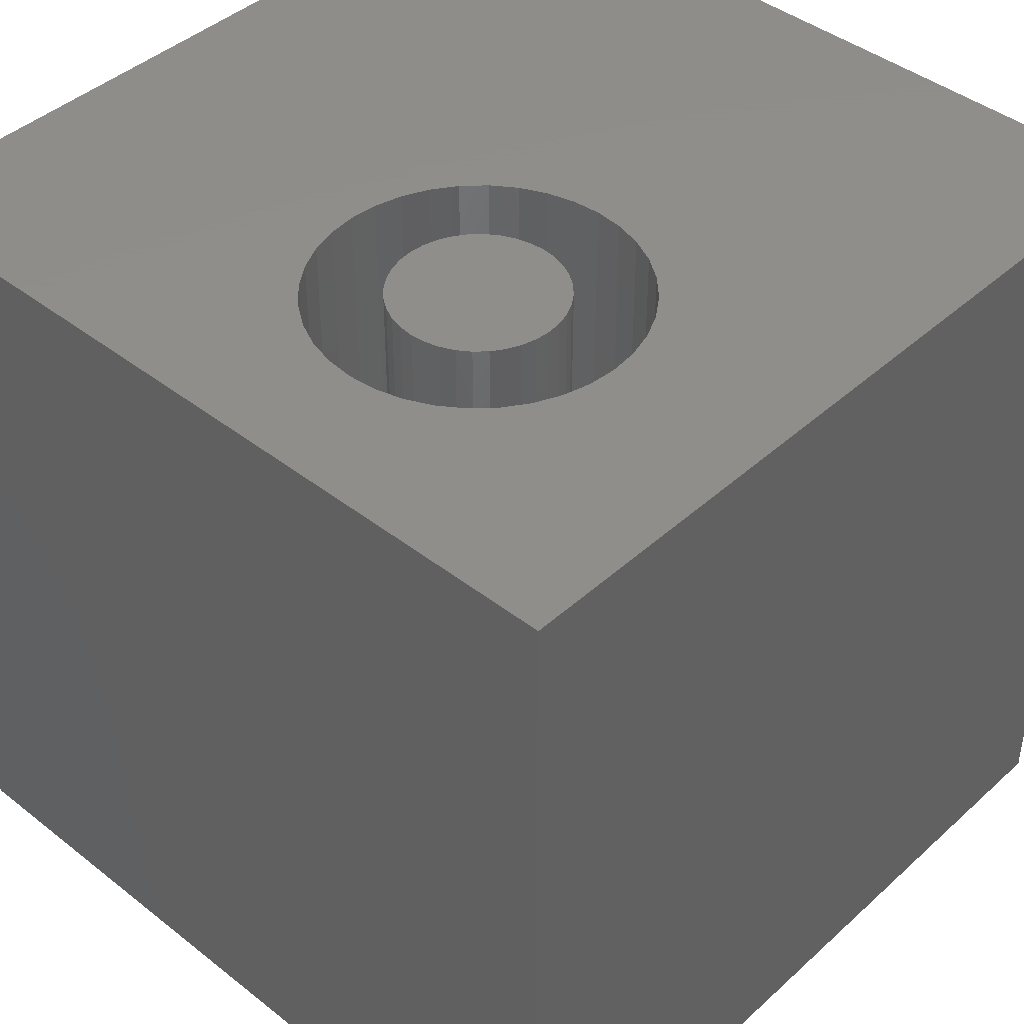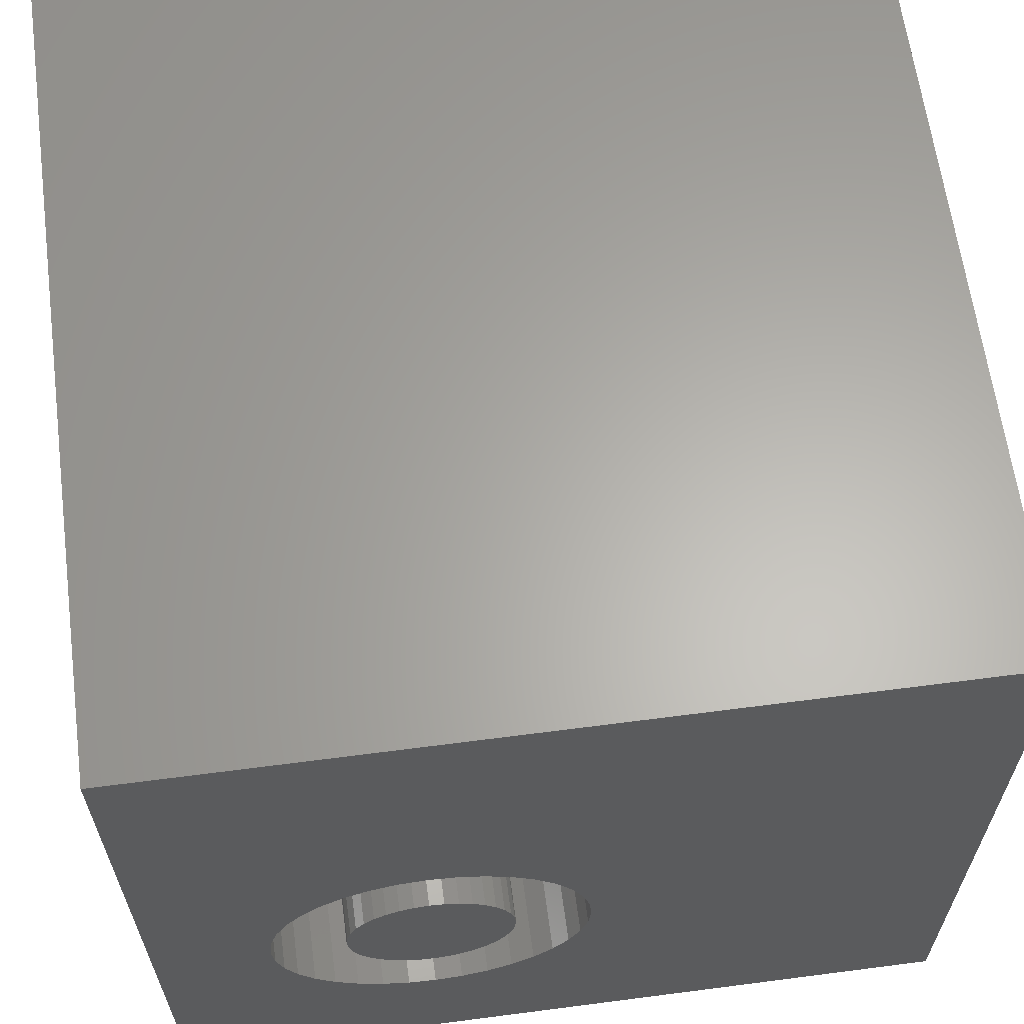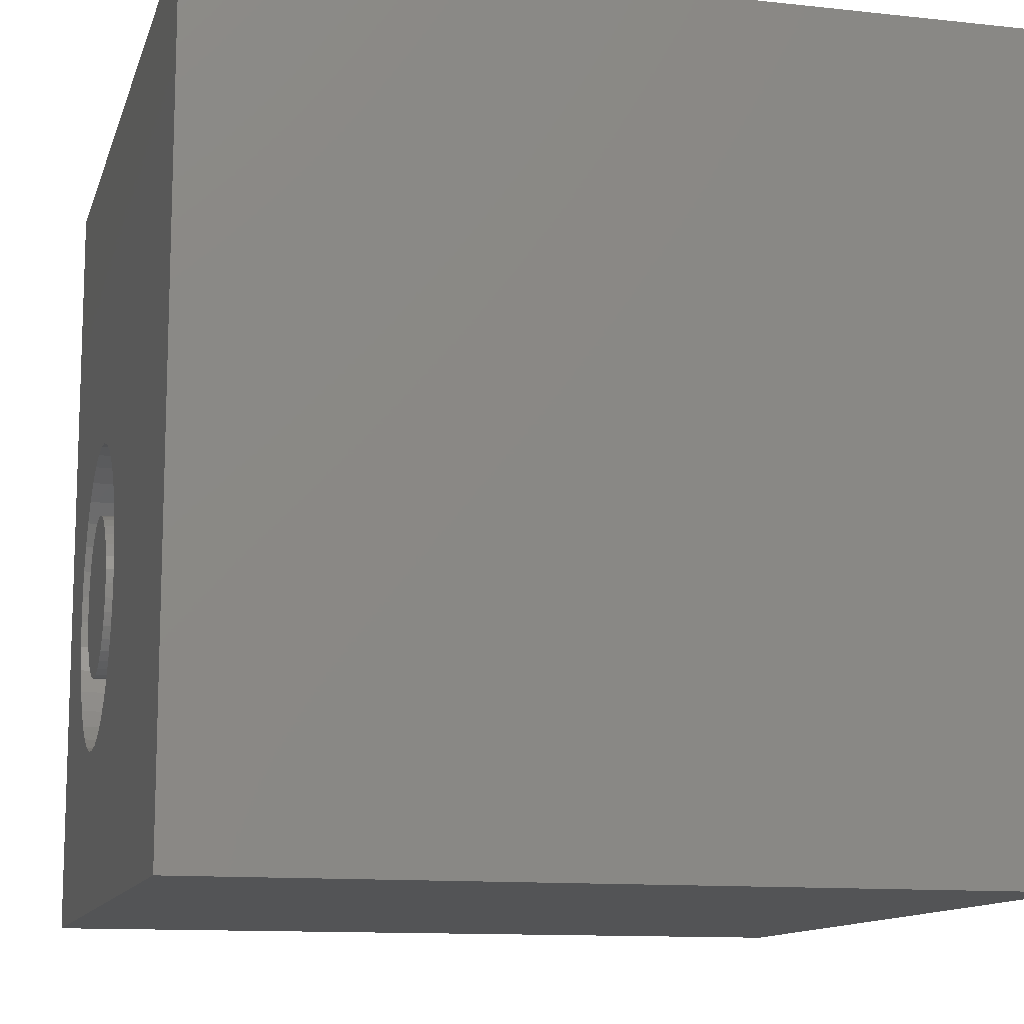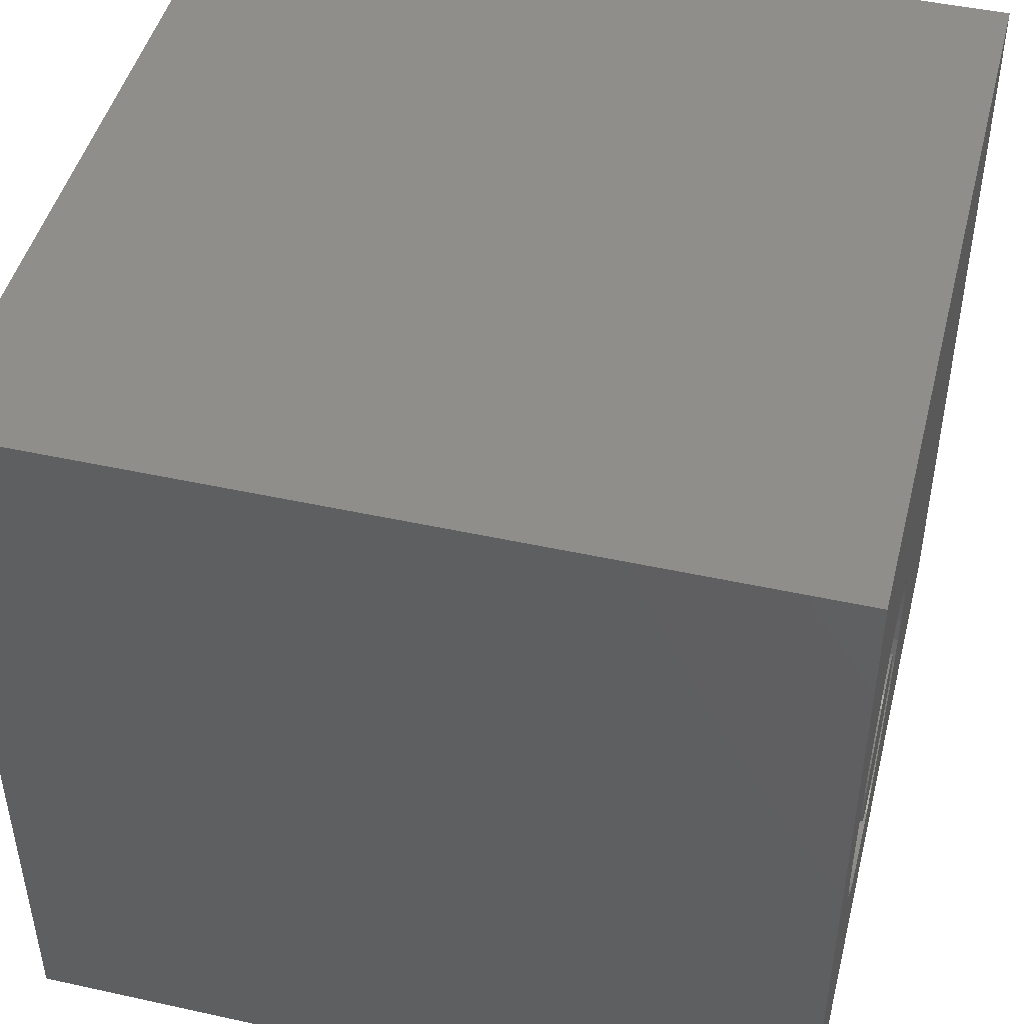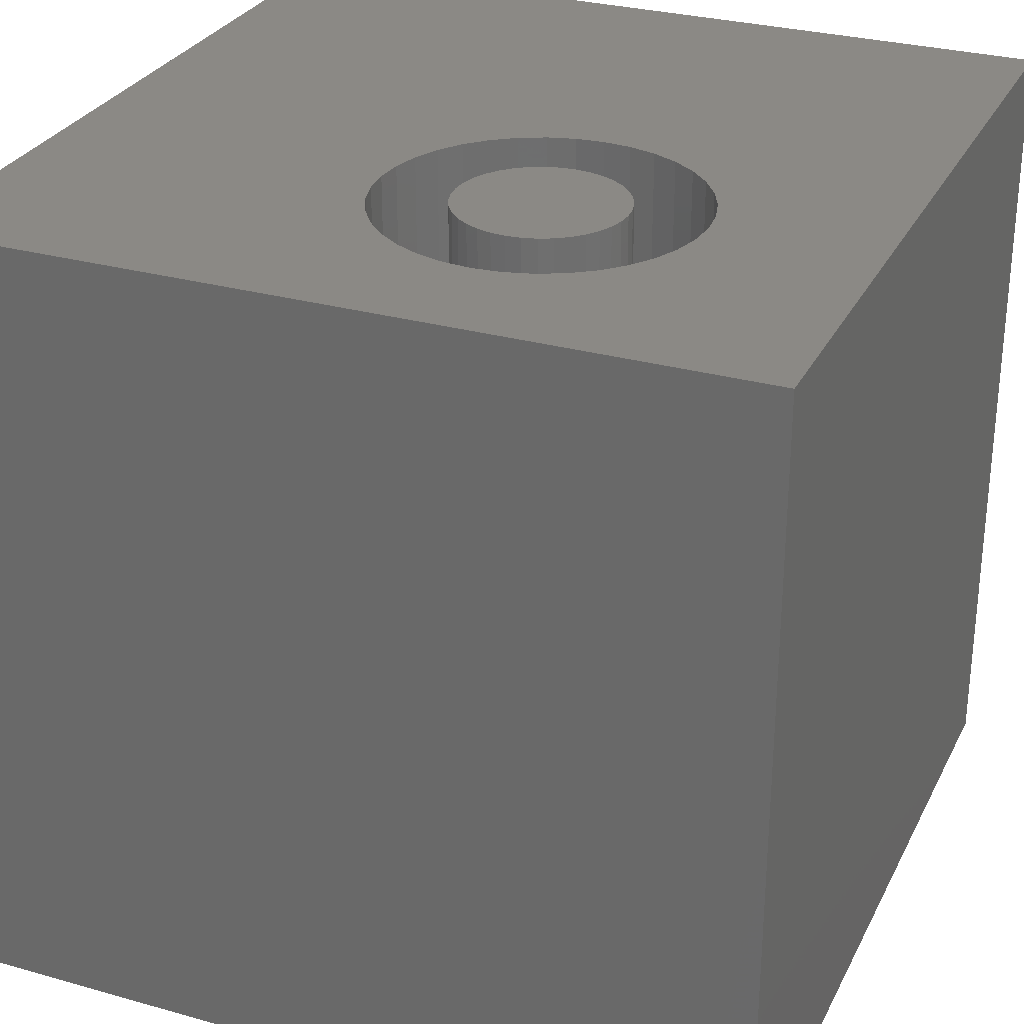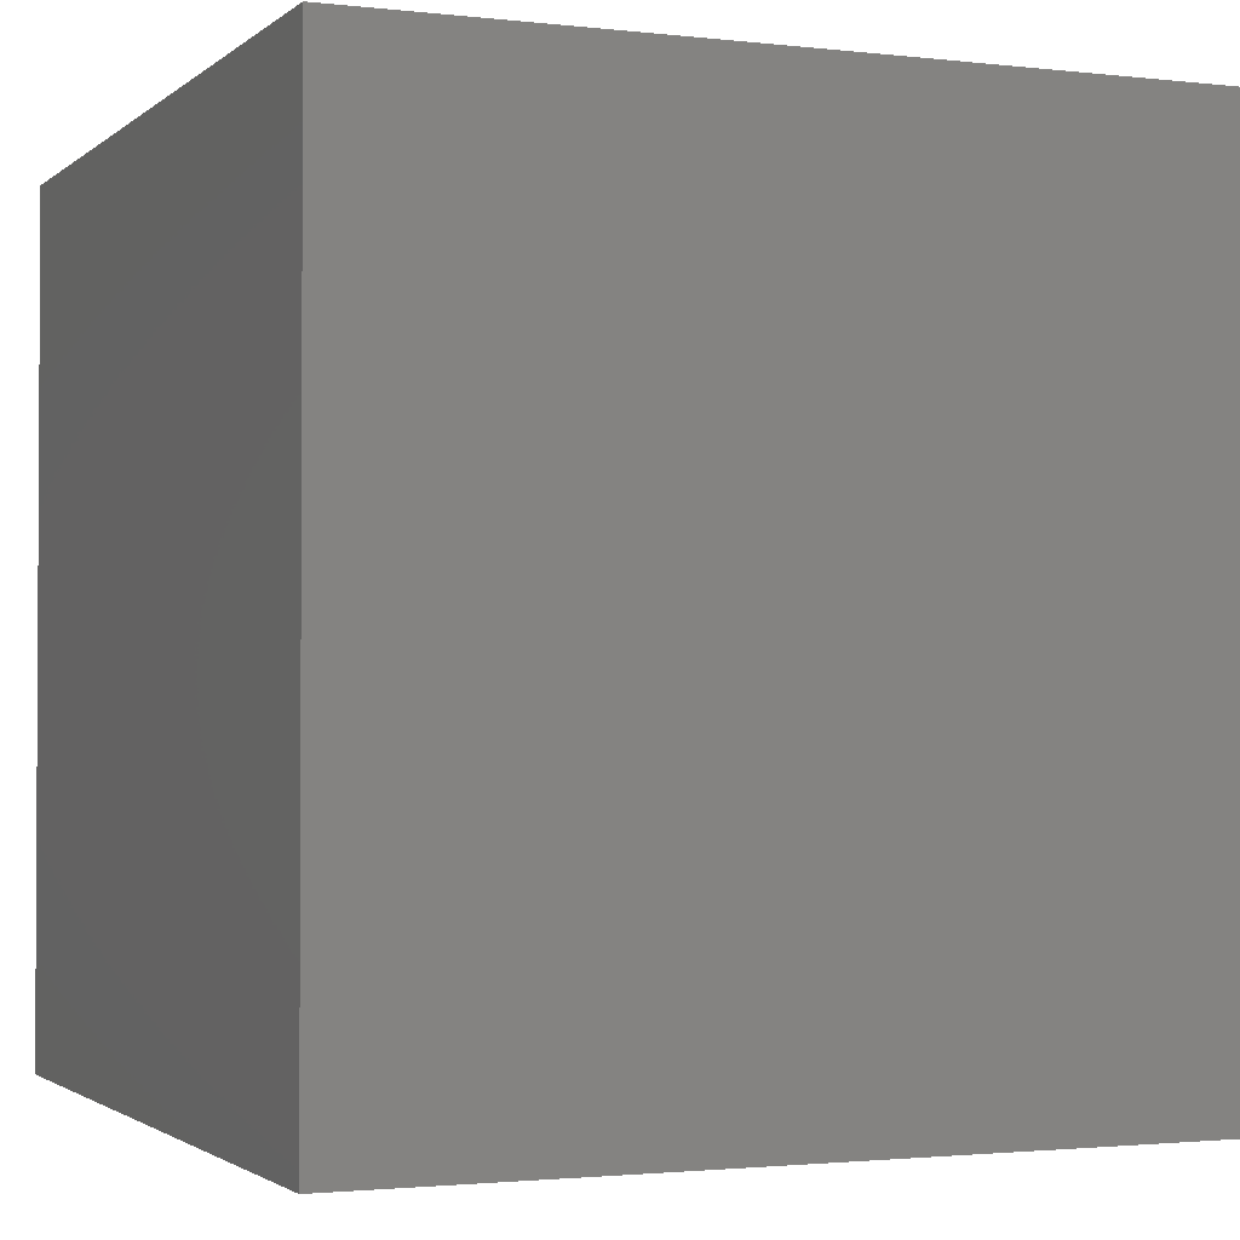
<metadata>
{"format":"stl","ext":"stl","renderer":"f3d","projection":"perspective","resolution":1024,"background":"white","views":[{"elev":42.7,"azim":-47.0,"up":"+Z"},{"elev":63.3,"azim":-7.5,"up":"+Y"},{"elev":-12.0,"azim":75.4,"up":"+Y"},{"elev":46.4,"azim":-75.9,"up":"+Y"},{"elev":29.2,"azim":-67.4,"up":"+Z"},{"elev":-1.9,"azim":67.2,"up":"+Z"}]}
</metadata>
<code>
# stl→obj: 152 verts, 300 faces
v 0 10 10
v 0 10 0
v 0 0 10
v 0 0 0
v 4.616 2.474 10
v 4.337 2.279 10
v 10 0 10
v 5.283 3.629 10
v 5.195 3.301 10
v 4.029 2.135 10
v 3.7 2.047 10
v 3.362 2.017 10
v 3.023 2.047 10
v 5.051 2.993 10
v 4.856 2.714 10
v 2.695 2.135 10
v 2.386 2.279 10
v 2.108 2.474 10
v 10 10 10
v 5.283 4.307 10
v 5.312 3.968 10
v 1.867 5.222 10
v 1.672 4.943 10
v 1.529 4.635 10
v 2.108 5.462 10
v 2.386 5.657 10
v 2.695 5.801 10
v 4.029 5.801 10
v 4.337 5.657 10
v 4.616 5.462 10
v 4.856 5.222 10
v 3.023 5.889 10
v 3.362 5.919 10
v 3.7 5.889 10
v 5.051 4.943 10
v 5.195 4.635 10
v 1.867 2.714 10
v 1.672 2.993 10
v 1.529 3.301 10
v 1.441 3.629 10
v 1.411 3.968 10
v 1.441 4.307 10
v 10 10 0
v 10 0 0
v 5.283 3.629 3.11
v 5.312 3.968 3.11
v 5.283 4.307 3.11
v 5.195 4.635 3.11
v 5.051 4.943 3.11
v 4.856 5.222 3.11
v 4.616 5.462 3.11
v 4.337 5.657 3.11
v 4.029 5.801 3.11
v 3.7 5.889 3.11
v 3.362 5.919 3.11
v 3.023 5.889 3.11
v 2.695 5.801 3.11
v 2.386 5.657 3.11
v 2.108 5.462 3.11
v 1.867 5.222 3.11
v 1.672 4.943 3.11
v 1.529 4.635 3.11
v 1.441 4.307 3.11
v 1.411 3.968 3.11
v 1.441 3.629 3.11
v 1.529 3.301 3.11
v 1.672 2.993 3.11
v 1.867 2.714 3.11
v 2.108 2.474 3.11
v 2.386 2.279 3.11
v 2.695 2.135 3.11
v 3.023 2.047 3.11
v 3.362 2.017 3.11
v 3.7 2.047 3.11
v 4.029 2.135 3.11
v 4.337 2.279 3.11
v 4.616 2.474 3.11
v 4.856 2.714 3.11
v 5.051 2.993 3.11
v 5.195 3.301 3.11
v 3.009 4.937 3.11
v 2.846 4.861 3.11
v 2.699 4.758 3.11
v 2.572 4.631 3.11
v 2.469 4.483 3.11
v 2.393 4.321 3.11
v 2.346 4.147 3.11
v 2.331 3.968 3.11
v 2.346 3.789 3.11
v 2.393 3.615 3.11
v 2.469 3.452 3.11
v 2.572 3.305 3.11
v 2.699 3.178 3.11
v 2.846 3.075 3.11
v 3.009 2.999 3.11
v 3.183 2.953 3.11
v 3.362 2.937 3.11
v 3.541 2.953 3.11
v 3.714 2.999 3.11
v 3.877 3.075 3.11
v 4.024 3.178 3.11
v 4.152 3.305 3.11
v 4.255 3.452 3.11
v 4.331 3.615 3.11
v 4.377 3.789 3.11
v 4.393 3.968 3.11
v 4.377 4.147 3.11
v 4.331 4.321 3.11
v 4.255 4.483 3.11
v 4.152 4.631 3.11
v 4.024 4.758 3.11
v 3.877 4.861 3.11
v 3.714 4.937 3.11
v 3.541 4.983 3.11
v 3.362 4.999 3.11
v 3.183 4.983 3.11
v 4.393 3.968 10
v 4.377 3.789 10
v 4.331 3.615 10
v 4.255 3.452 10
v 4.152 3.305 10
v 4.024 3.178 10
v 3.877 3.075 10
v 3.714 2.999 10
v 3.541 2.953 10
v 3.362 2.937 10
v 3.183 2.953 10
v 3.009 2.999 10
v 2.846 3.075 10
v 2.699 3.178 10
v 2.572 3.305 10
v 2.469 3.452 10
v 2.393 3.615 10
v 2.346 3.789 10
v 2.331 3.968 10
v 2.346 4.147 10
v 2.393 4.321 10
v 2.469 4.483 10
v 2.572 4.631 10
v 2.699 4.758 10
v 2.846 4.861 10
v 3.009 4.937 10
v 3.183 4.983 10
v 3.362 4.999 10
v 3.541 4.983 10
v 3.714 4.937 10
v 3.877 4.861 10
v 4.024 4.758 10
v 4.152 4.631 10
v 4.255 4.483 10
v 4.331 4.321 10
v 4.377 4.147 10
f 1 2 3
f 3 2 4
f 5 6 7
f 8 9 7
f 6 10 7
f 7 10 11
f 7 11 3
f 3 11 12
f 3 12 13
f 9 14 7
f 7 14 15
f 7 15 5
f 13 16 3
f 3 16 17
f 3 17 18
f 19 20 7
f 7 20 21
f 7 21 8
f 22 1 23
f 23 1 24
f 22 25 1
f 1 25 26
f 1 26 27
f 28 29 19
f 19 29 30
f 19 30 31
f 27 32 1
f 1 32 33
f 1 33 19
f 19 33 34
f 19 34 28
f 31 35 19
f 19 35 36
f 19 36 20
f 18 37 3
f 3 37 38
f 3 38 39
f 39 40 3
f 3 40 41
f 3 41 1
f 1 41 42
f 1 42 24
f 43 19 44
f 44 19 7
f 2 43 4
f 4 43 44
f 19 43 1
f 1 43 2
f 44 7 4
f 4 7 3
f 45 21 46
f 46 21 20
f 46 20 47
f 47 20 36
f 47 36 48
f 48 36 35
f 48 35 49
f 49 35 31
f 49 31 50
f 50 31 30
f 50 30 51
f 51 30 29
f 51 29 52
f 52 29 28
f 52 28 53
f 53 28 34
f 53 34 54
f 54 34 33
f 54 33 55
f 55 33 32
f 55 32 56
f 56 32 27
f 56 27 57
f 57 27 26
f 57 26 58
f 58 26 25
f 58 25 59
f 59 25 22
f 59 22 60
f 60 22 23
f 60 23 61
f 61 23 24
f 61 24 62
f 62 24 42
f 62 42 63
f 63 42 41
f 63 41 64
f 64 41 40
f 64 40 65
f 65 40 39
f 65 39 66
f 66 39 38
f 66 38 67
f 67 38 37
f 67 37 68
f 68 37 18
f 68 18 69
f 69 18 17
f 69 17 70
f 70 17 16
f 70 16 71
f 71 16 13
f 71 13 72
f 72 13 12
f 72 12 73
f 73 12 11
f 73 11 74
f 74 11 10
f 74 10 75
f 75 10 6
f 75 6 76
f 76 6 5
f 76 5 77
f 77 5 15
f 77 15 78
f 78 15 14
f 78 14 79
f 79 14 9
f 79 9 80
f 80 9 8
f 80 8 45
f 45 8 21
f 81 57 82
f 82 57 58
f 82 58 83
f 83 58 59
f 83 59 84
f 84 59 60
f 84 60 85
f 85 60 61
f 85 61 86
f 86 61 62
f 86 62 87
f 87 62 63
f 87 63 88
f 88 63 64
f 88 64 89
f 89 64 65
f 89 65 90
f 90 65 66
f 90 66 91
f 91 66 67
f 91 67 92
f 92 67 68
f 92 68 93
f 93 68 69
f 93 69 94
f 94 69 70
f 94 70 95
f 95 70 71
f 95 71 96
f 96 71 72
f 96 72 97
f 97 72 73
f 97 73 98
f 98 73 74
f 98 74 99
f 99 74 75
f 99 75 100
f 100 75 76
f 100 76 101
f 101 76 77
f 101 77 102
f 102 77 78
f 102 78 103
f 103 78 79
f 103 79 104
f 104 79 80
f 104 80 105
f 105 80 45
f 105 45 106
f 106 45 46
f 106 46 107
f 107 46 47
f 107 47 108
f 108 47 48
f 108 48 109
f 109 48 49
f 109 49 110
f 110 49 50
f 110 50 111
f 111 50 51
f 111 51 112
f 112 51 52
f 112 52 113
f 113 52 53
f 113 53 114
f 114 53 54
f 114 54 115
f 115 54 55
f 115 55 116
f 116 55 56
f 116 56 81
f 81 56 57
f 107 117 106
f 106 117 118
f 106 118 105
f 105 118 119
f 105 119 104
f 104 119 120
f 104 120 103
f 103 120 121
f 103 121 102
f 102 121 122
f 102 122 101
f 101 122 123
f 101 123 100
f 100 123 124
f 100 124 99
f 99 124 125
f 99 125 98
f 98 125 126
f 98 126 97
f 97 126 127
f 97 127 96
f 96 127 128
f 96 128 95
f 95 128 129
f 95 129 94
f 94 129 130
f 94 130 93
f 93 130 131
f 93 131 92
f 92 131 132
f 92 132 91
f 91 132 133
f 91 133 90
f 90 133 134
f 90 134 89
f 89 134 135
f 89 135 88
f 88 135 136
f 88 136 87
f 87 136 137
f 87 137 86
f 86 137 138
f 86 138 85
f 85 138 139
f 85 139 84
f 84 139 140
f 84 140 83
f 83 140 141
f 83 141 82
f 82 141 142
f 82 142 81
f 81 142 143
f 81 143 116
f 116 143 144
f 116 144 115
f 115 144 145
f 115 145 114
f 114 145 146
f 114 146 113
f 113 146 147
f 113 147 112
f 112 147 148
f 112 148 111
f 111 148 149
f 111 149 110
f 110 149 150
f 110 150 109
f 109 150 151
f 109 151 108
f 108 151 152
f 108 152 107
f 107 152 117
f 130 129 144
f 144 129 128
f 126 117 152
f 143 142 135
f 123 122 121
f 128 127 144
f 144 127 126
f 144 126 145
f 145 126 146
f 125 119 126
f 126 119 118
f 126 118 117
f 125 124 119
f 119 124 123
f 119 123 120
f 120 123 121
f 143 135 144
f 144 135 134
f 144 134 133
f 133 132 144
f 144 132 131
f 144 131 130
f 152 151 126
f 126 151 150
f 126 150 149
f 141 140 139
f 149 148 126
f 126 148 147
f 126 147 146
f 139 138 141
f 141 138 137
f 141 137 142
f 142 137 136
f 142 136 135

</code>
